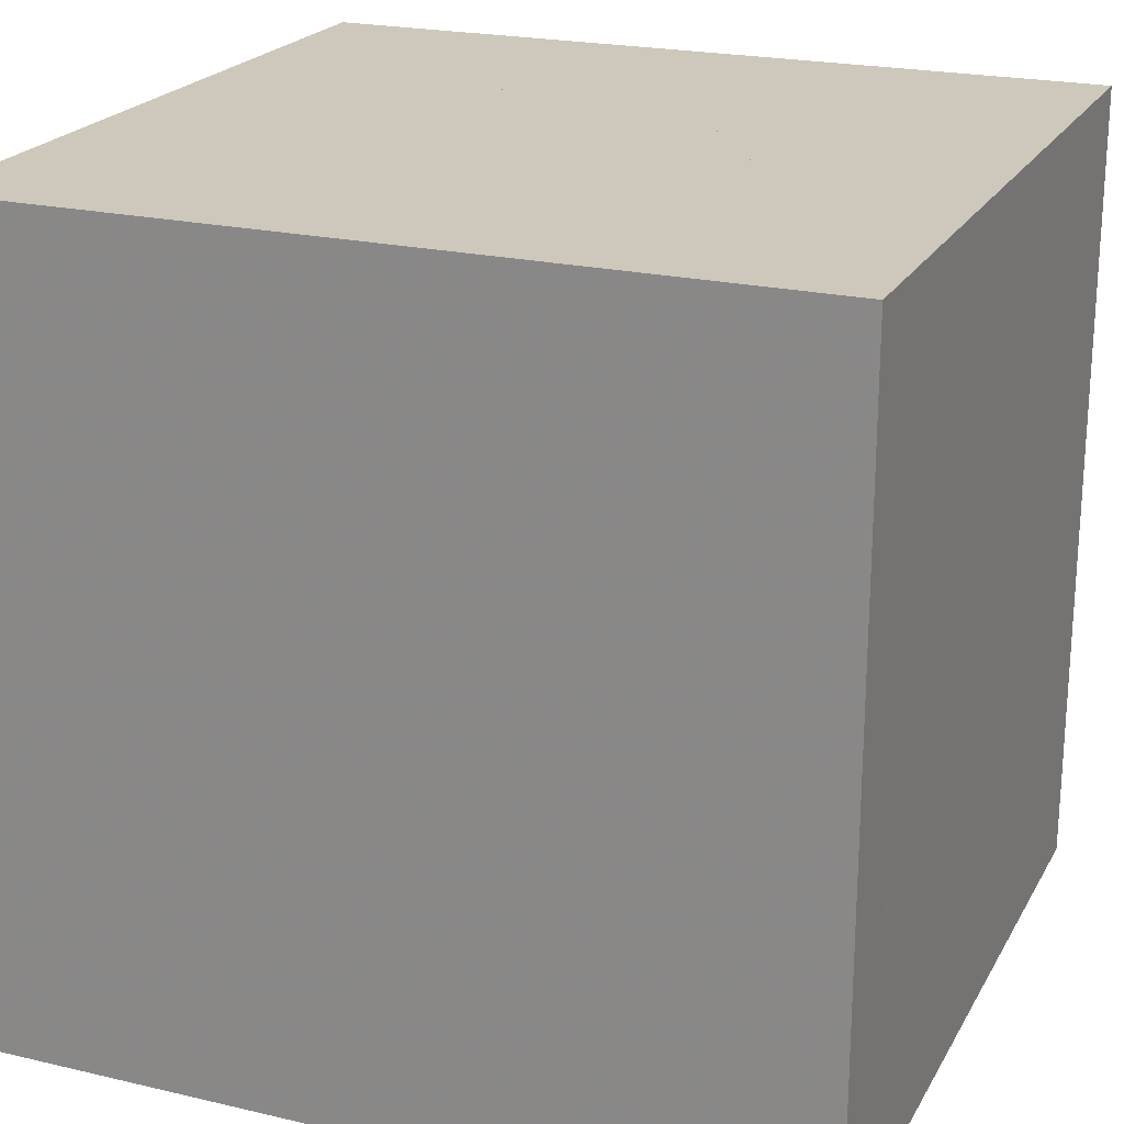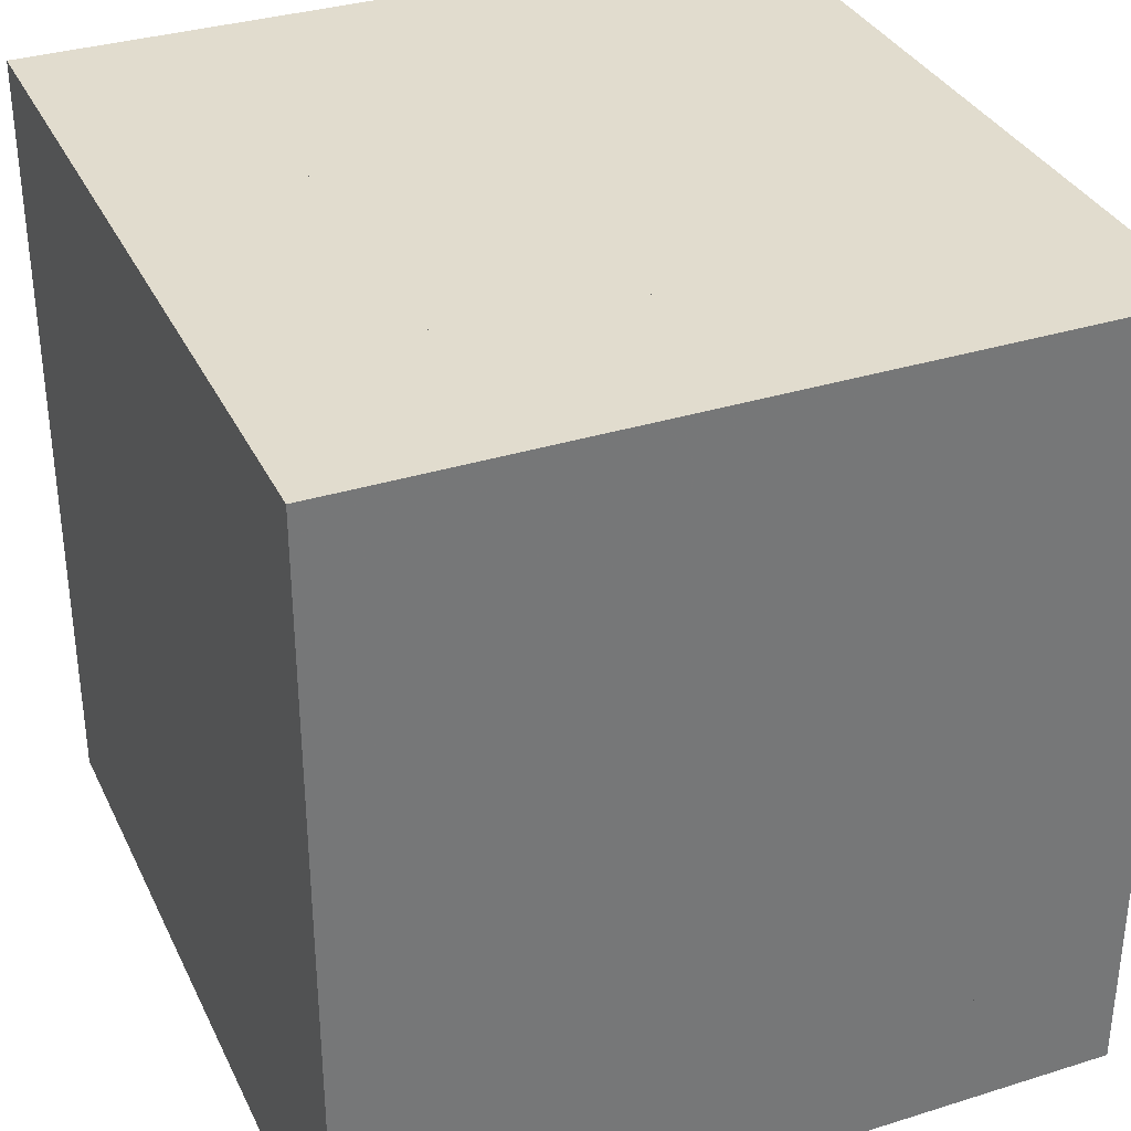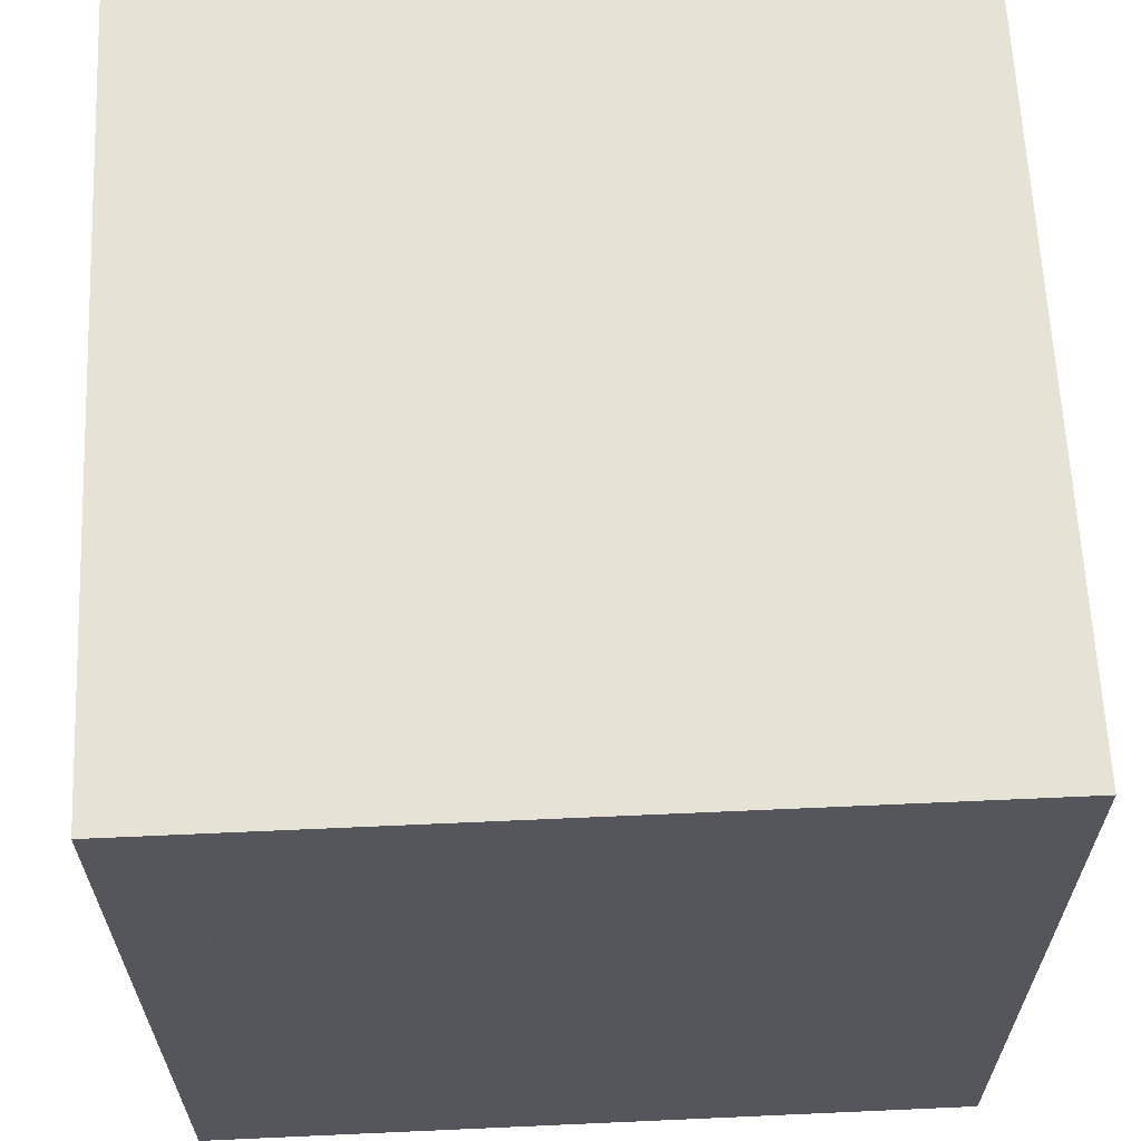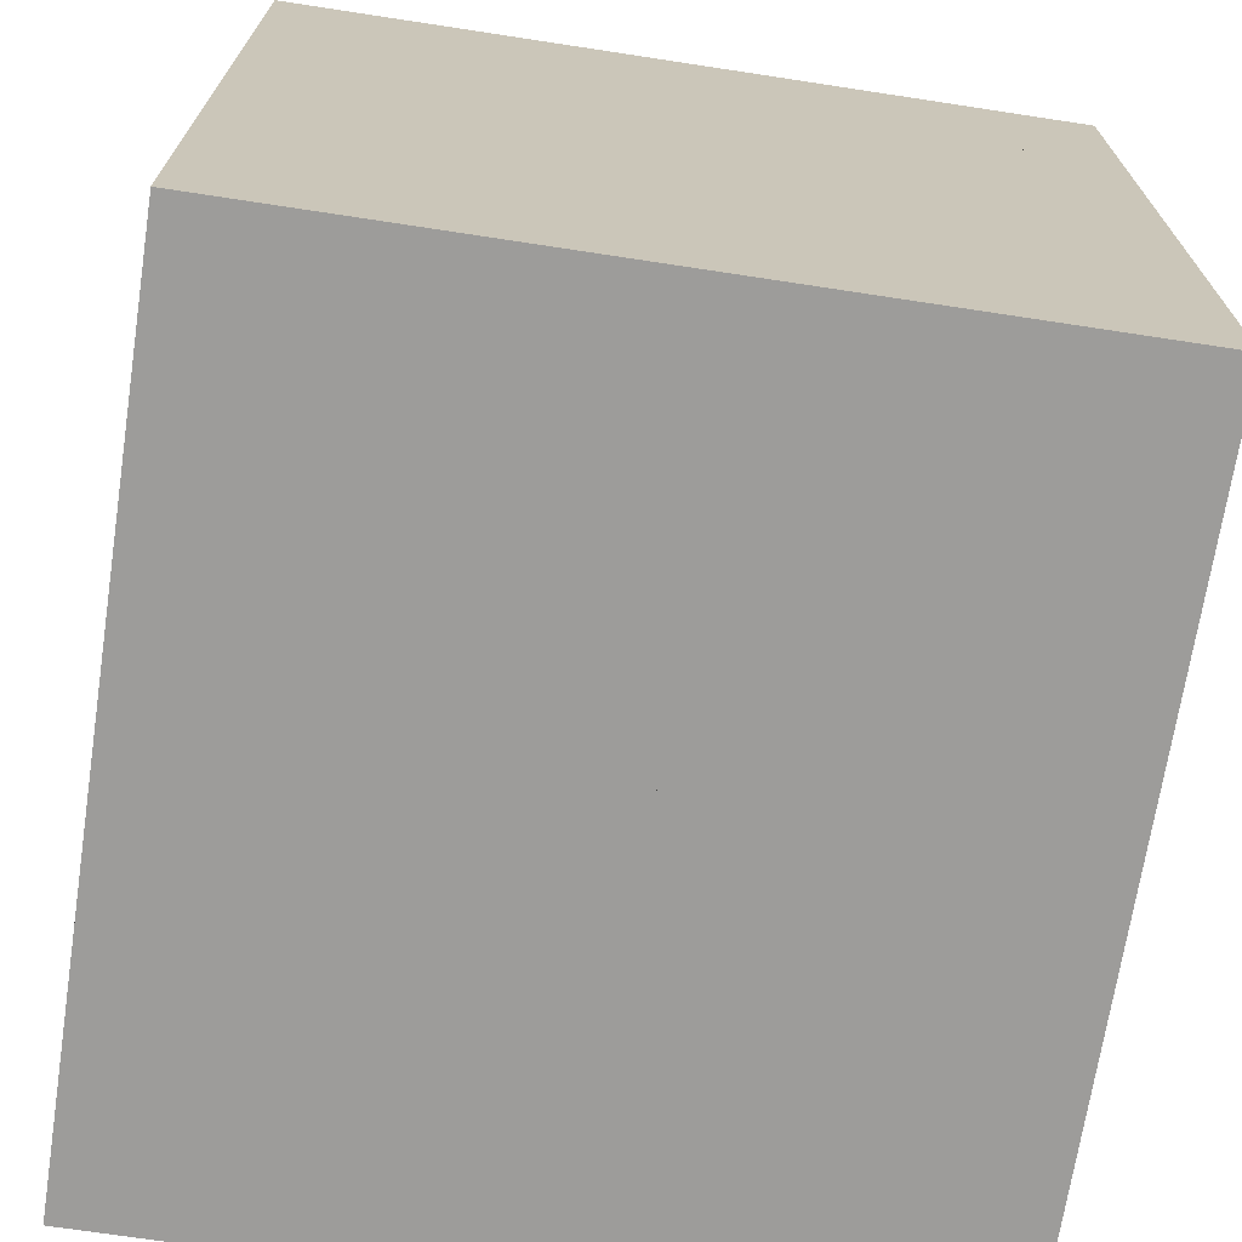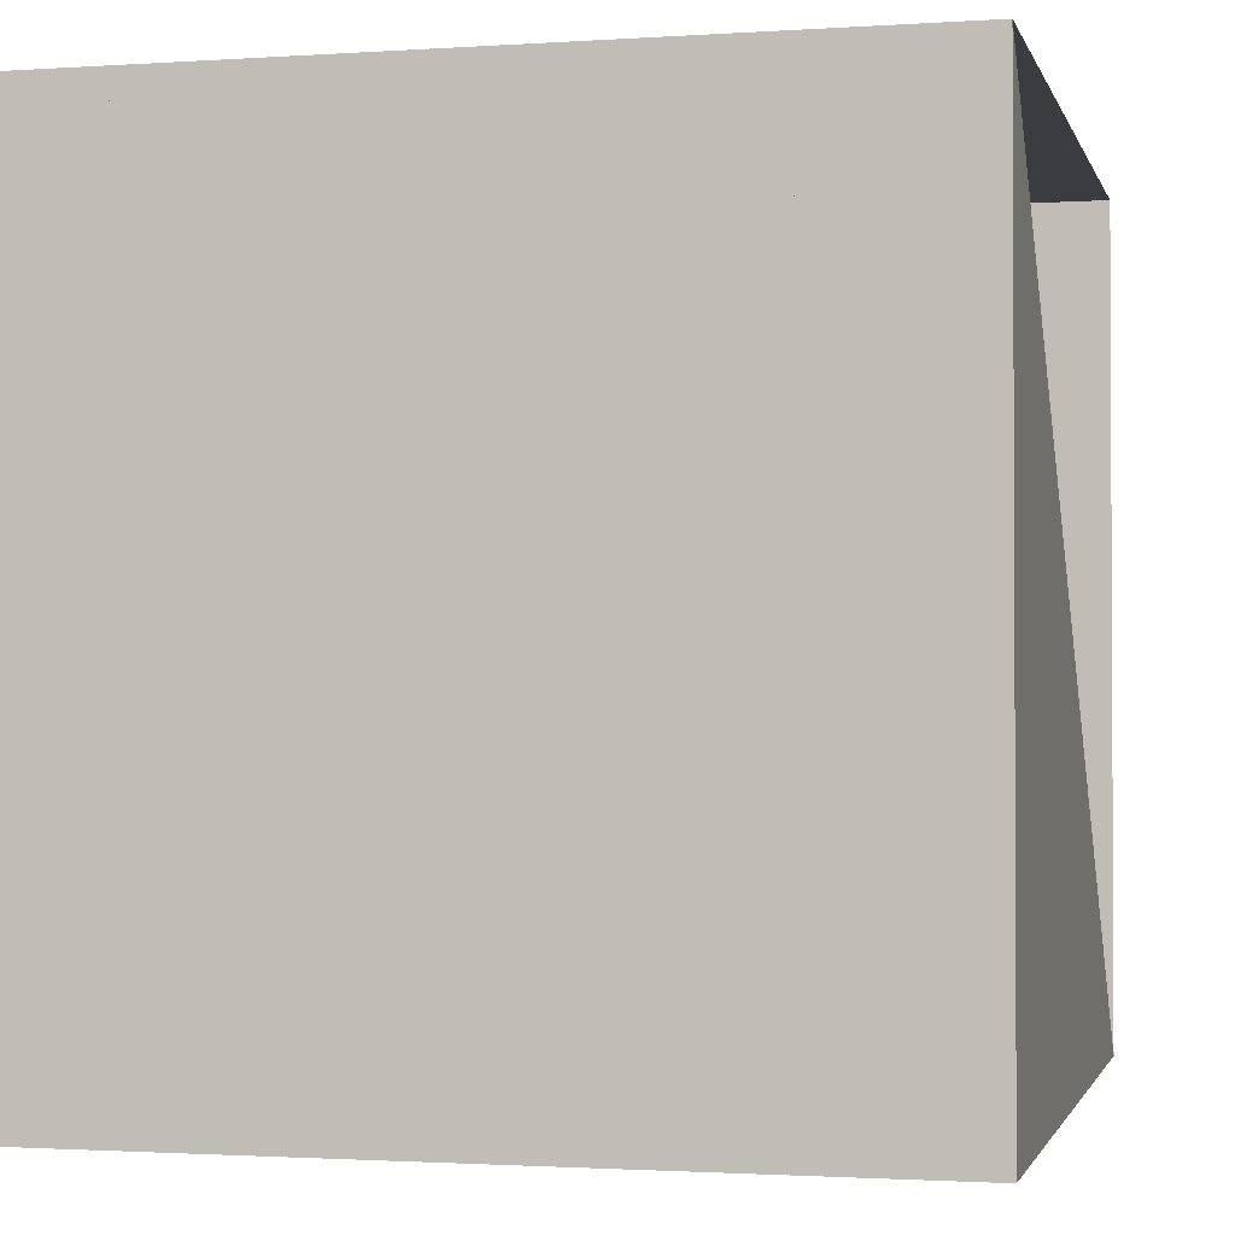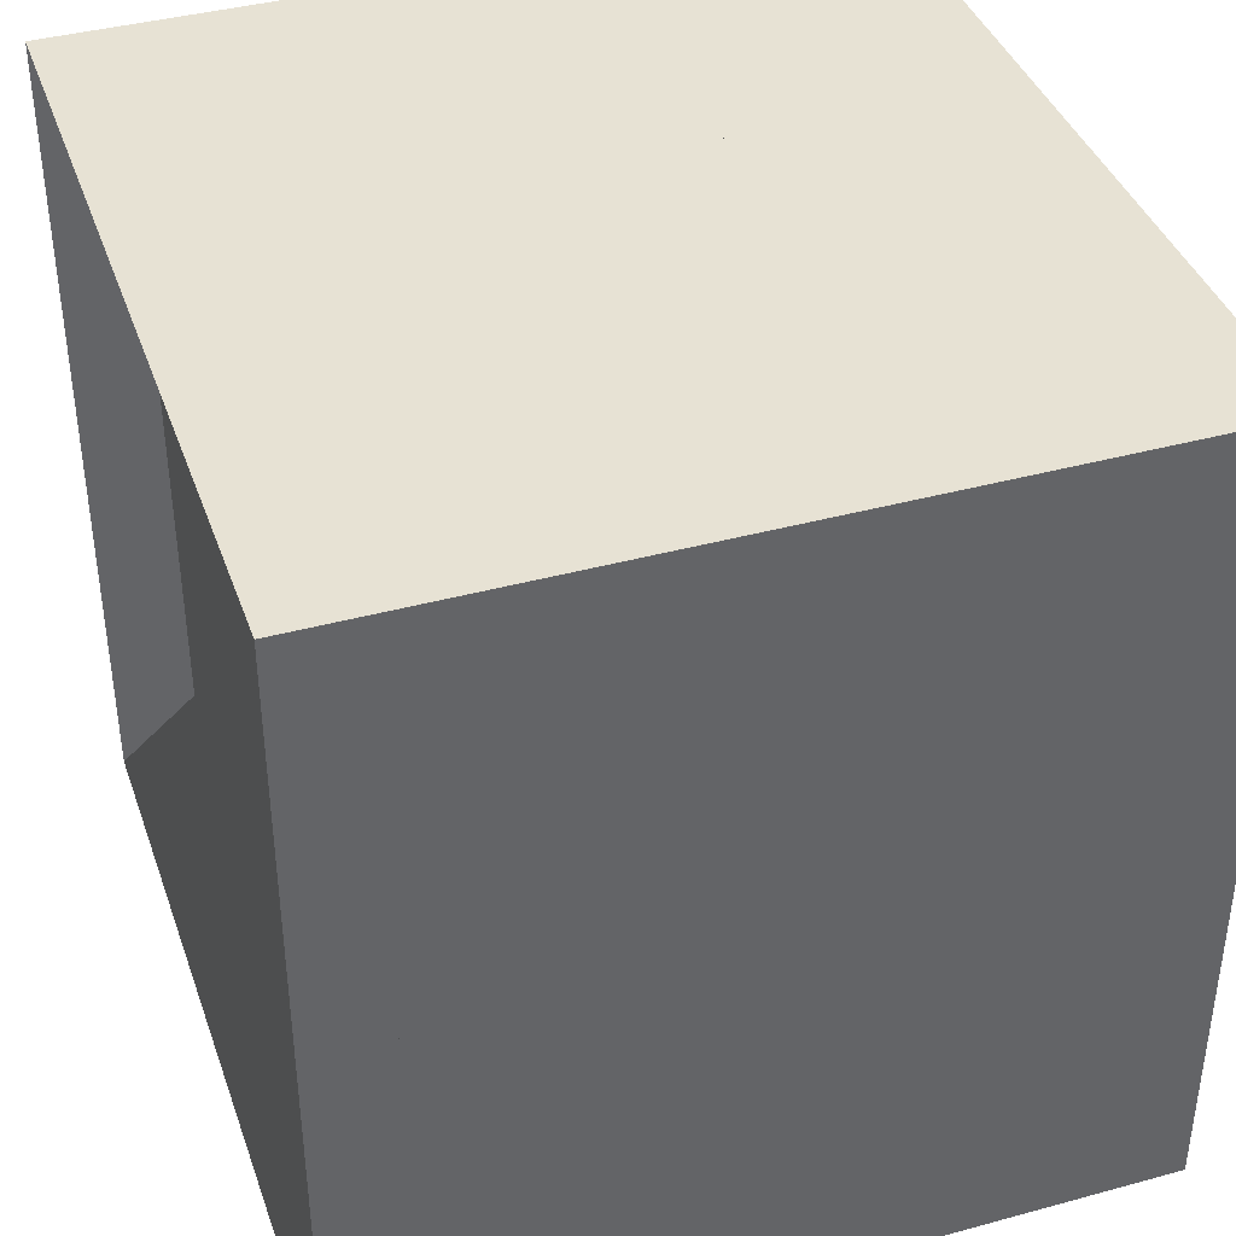
<metadata>
{"format":"obj","ext":"obj","renderer":"f3d","projection":"perspective","resolution":1024,"background":"white","views":[{"elev":21.8,"azim":112.3,"up":"+Z"},{"elev":34.1,"azim":157.1,"up":"+Z"},{"elev":63.4,"azim":-2.6,"up":"+Y"},{"elev":-70.1,"azim":-8.7,"up":"+Y"},{"elev":-1.6,"azim":-166.3,"up":"+Y"},{"elev":39.9,"azim":-18.6,"up":"+Z"}]}
</metadata>
<code>
v 0 -1 -1
v 0 -1 1
v 0 1 1
v 0 1 -1
v 0.1914 -1 -1
v 0.1914 -1 1
v 0.1914 1 1
v 0.1914 1 -1
v 0.3827 -1 -1
v 0.3827 -1 1
v 0.3827 1 1
v 0.3827 1 -1
v 0.5767 -1 -1
v 0.5767 -1 1
v 0.5767 1 1
v 0.5767 1 -1
v 0.783 -1 -1
v 0.783 -1 1
v 0.783 1 1
v 0.783 1 -1
v 1.002 -1 -1
v 1.002 -1 1
v 1.002 1 1
v 1.002 1 -1
v 1.226 -1 -1
v 1.226 -1 1
v 1.226 1 1
v 1.226 1 -1
v 1.449 -1 -1
v 1.449 -1 1
v 1.449 1 1
v 1.449 1 -1
v 1.67 -1 -1
v 1.67 -1 1
v 1.67 1 1
v 1.67 1 -1
v 1.89 -1 -1
v 1.89 -1 1
v 1.89 1 1
v 1.89 1 -1
f 1 2 4 5
f 5 6 7 8
f 5 6 2 1
f 6 7 3 2
f 7 8 4 3
f 8 5 1 4
f 9 10 11 12
f 9 10 6 5
f 10 11 7 6
f 11 12 8 7
f 12 9 5 8
f 13 14 15 16
f 13 14 10 9
f 14 15 11 10
f 15 16 12 11
f 16 13 9 12
f 17 18 19 20
f 17 18 14 13
f 18 19 15 14
f 19 20 16 15
f 20 17 13 16
f 21 22 23 24
f 21 22 18 17
f 22 23 19 18
f 23 24 20 19
f 24 21 17 20
f 25 26 27 28
f 25 26 22 21
f 26 27 23 22
f 27 28 24 23
f 28 25 21 24
f 29 30 31 32
f 29 30 26 25
f 30 31 27 26
f 31 32 28 27
f 32 29 25 28
f 33 34 35 36
f 33 34 30 29
f 34 35 31 30
f 35 36 32 31
f 36 33 29 32
f 37 38 39 40
f 37 38 34 33
f 38 39 35 34
f 39 40 36 35
f 40 37 33 36

</code>
